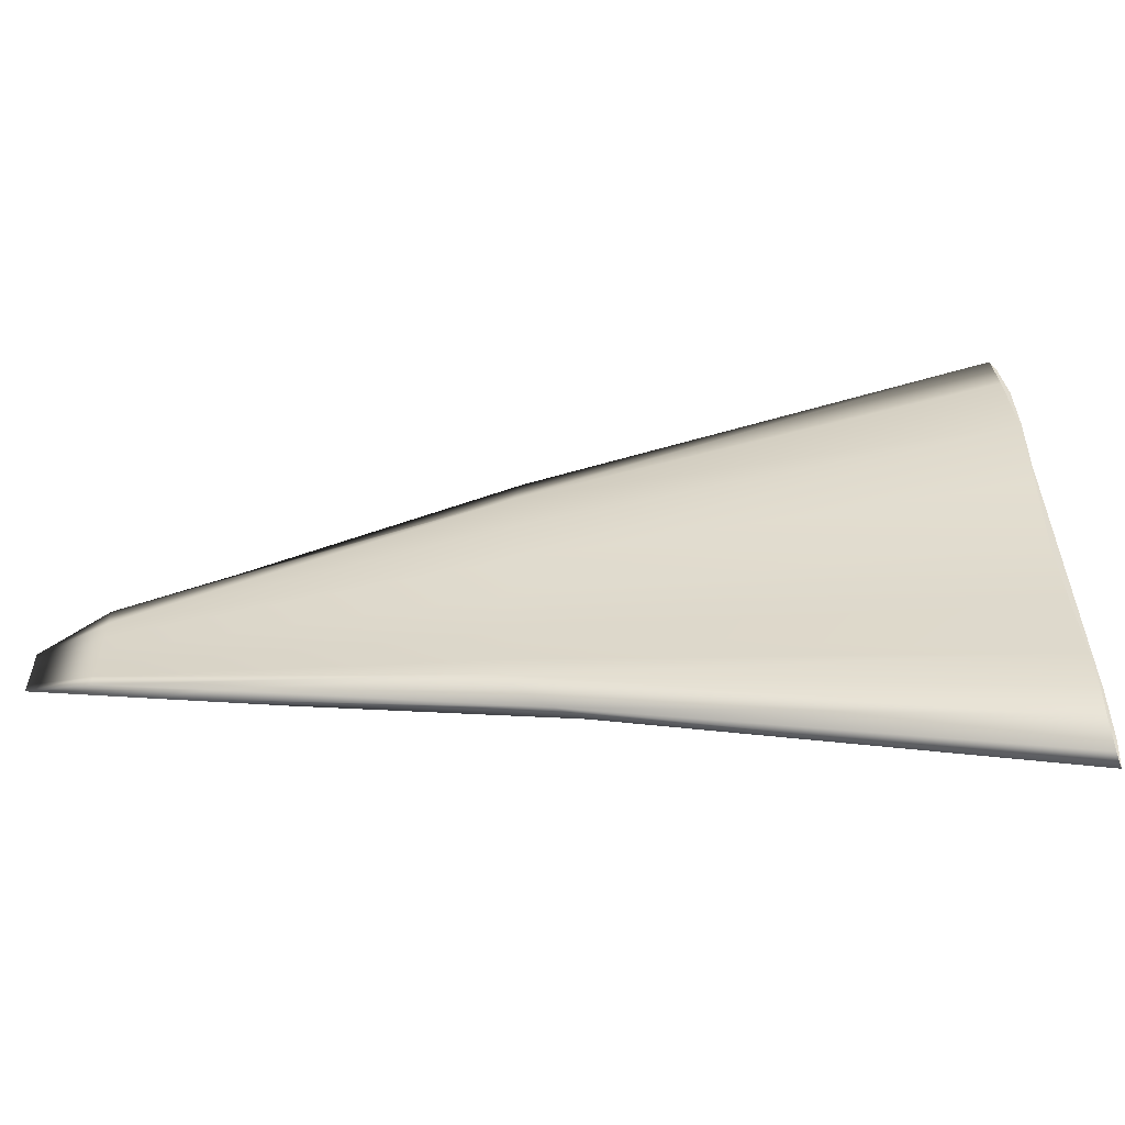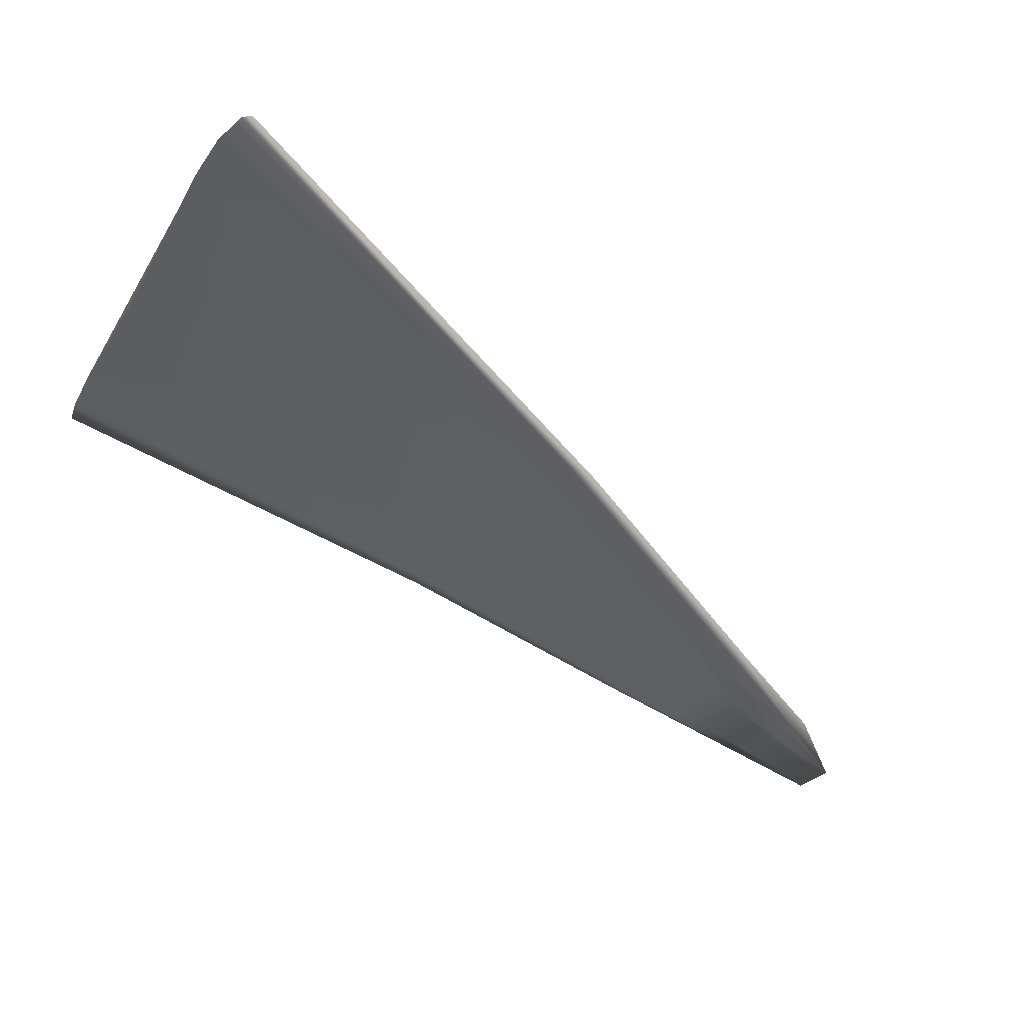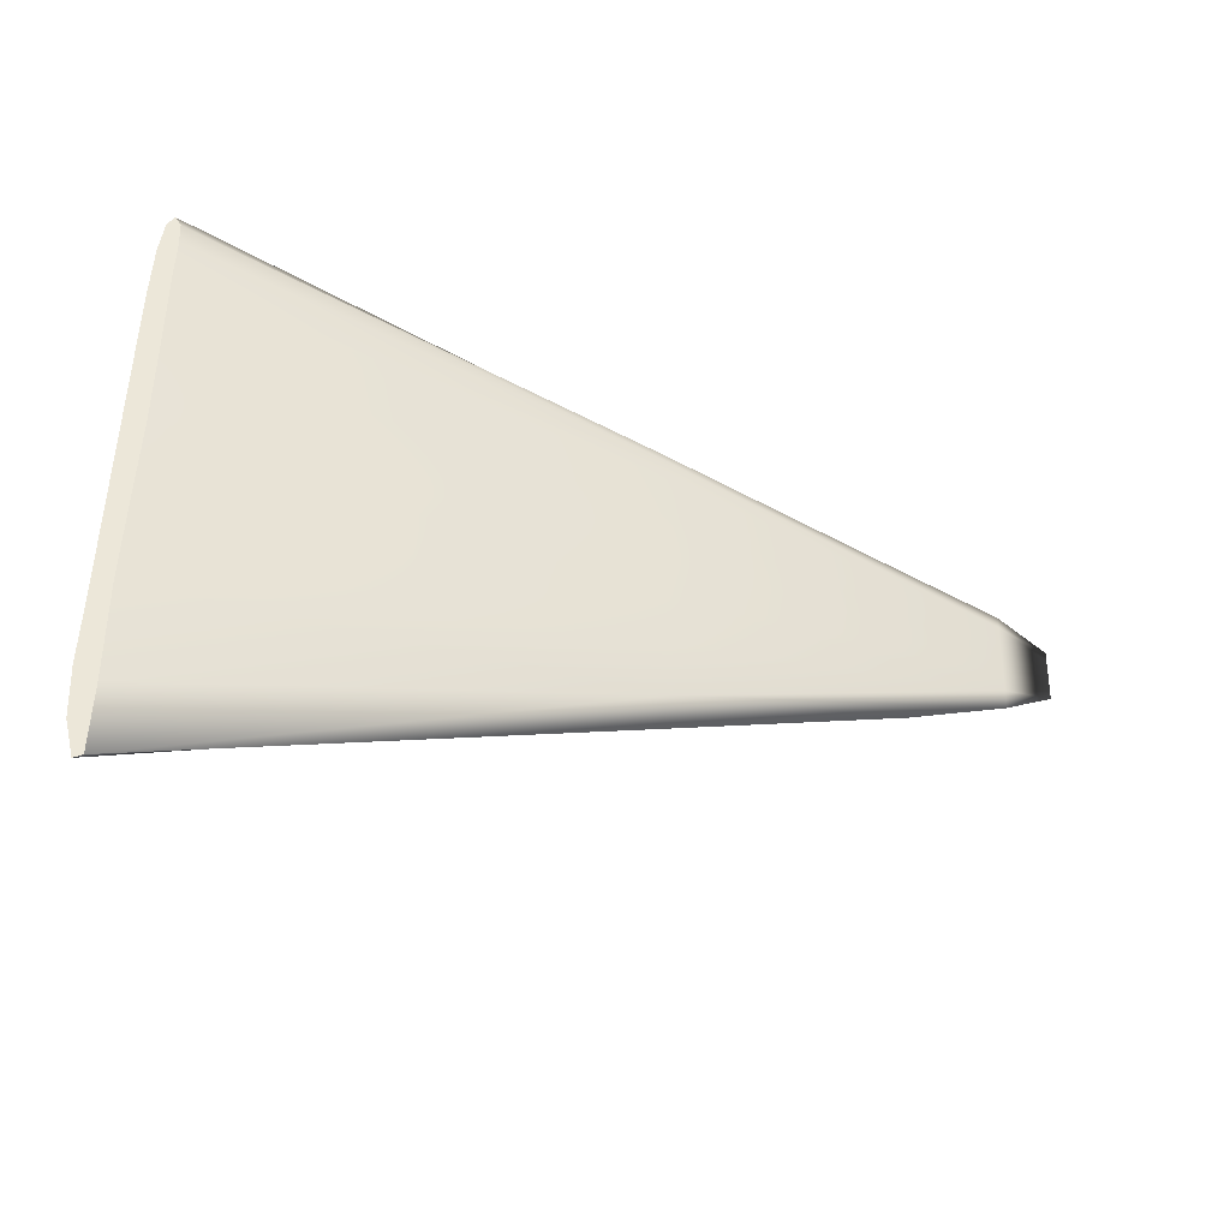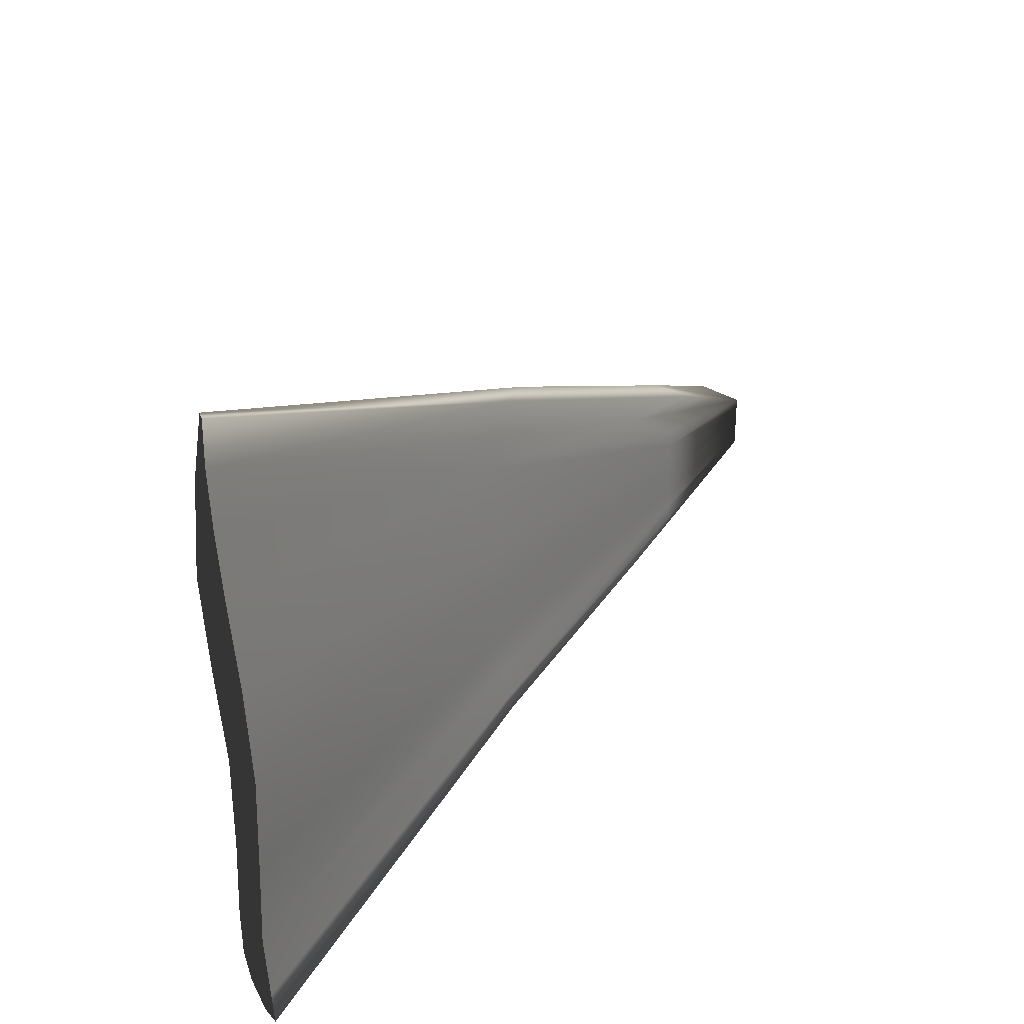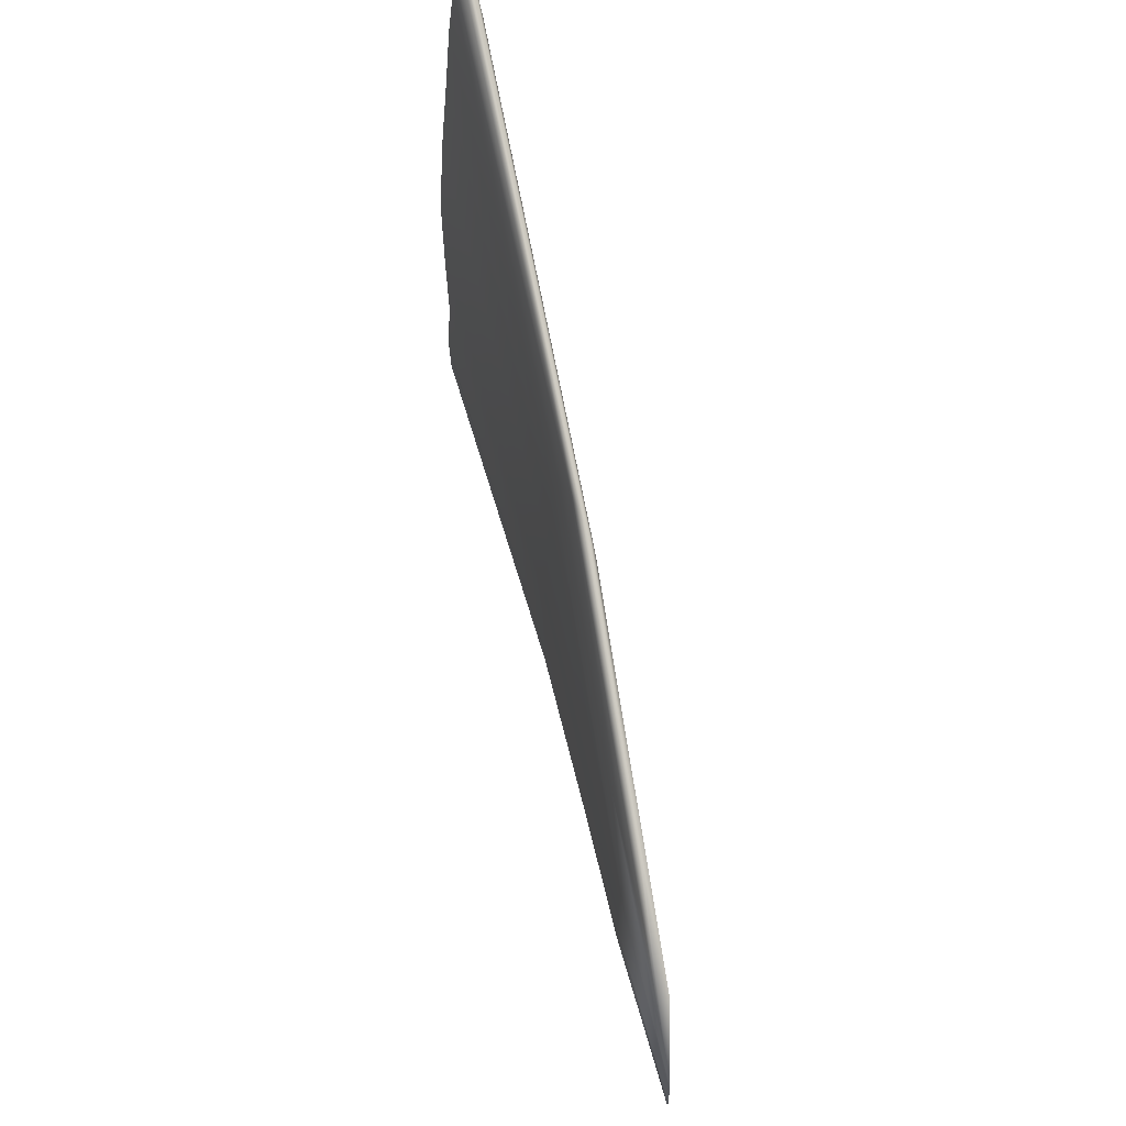
<metadata>
{"format":"obj","ext":"obj","renderer":"f3d","projection":"perspective","resolution":1024,"background":"white","views":[{"elev":-57.6,"azim":158.0,"up":"+Z"},{"elev":-23.0,"azim":-22.9,"up":"+Y"},{"elev":50.0,"azim":1.3,"up":"+Y"},{"elev":31.6,"azim":-83.1,"up":"+Z"},{"elev":60.4,"azim":51.6,"up":"+Z"}]}
</metadata>
<code>
v  35.18 -5.757 1.853
v  35.18 -5.757 2.191
v  36.13 -6.468 2.207
v  36.13 -6.468 2.029
v  35.18 -5.749 2.576
v  36.13 -6.468 2.386
v  33.2 -5.149 2.576
v  33.2 -5.151 2.191
v  33.2 -5.155 1.834
v  35.18 -5.71 3.348
v  35.18 -5.726 2.962
v  29.15 -2.437 4.154
v  29.15 -2.376 5.161
v  29.15 -2.529 3.148
v  20.87 1.417 3.925
v  20.9 1.578 5.702
v  20.93 1.702 7.478
v  20.54 1.3 9.705
v  27.76 -2.123 6.414
v  28.36 -2.302 6.835
v  20.74 1.348 10.44
v  32.06 -4.418 4.514
v  34.19 -5.426 3.99
v  33.29 -4.807 4.702
v  28.95 -2.465 6.838
v  20.92 1.429 10.44
v  27.57 -2.264 2.141
v  27.57 -2.282 1.252
v  27.57 -2.257 3.148
v  20.35 0.8585 3.925
v  20.32 0.8918 2.149
v  20.29 0.9348 0.5504
v  20.74 1.312 -0.8086
v  28.95 -2.549 0.6567
v  28.36 -2.516 0.3706
v  20.55 1.052 -1.304
v  33.29 -4.844 1.28
v  34.19 -5.48 1.391
v  32.06 -4.566 1.11
v  27.76 -2.456 0.2755
v  20.36 0.8369 -1.38
v  35.18 -5.726 3.734
v  36.13 -6.468 2.922
v  36.13 -6.468 2.744
v  33.2 -5.109 3.649
v  33.2 -5.123 3.327
v  36.13 -6.468 2.565
v  33.2 -5.138 2.962
v  33.2 -5.175 1.537
v  36.13 -6.468 1.85
v  35.18 -5.757 1.613
v  29.15 -2.56 0.9049
v  29.15 -2.56 1.329
v  20.81 1.429 -0.2367
v  20.81 1.446 0.6648
v  29.15 -2.56 2.141
v  20.84 1.407 2.149
v  20.96 1.6 9.254
v  29.15 -2.437 6.168
v  27.57 -2.099 5.828
v  27.57 -2.155 5.076
v  20.45 1.227 8.666
v  20.41 1.119 7.331
v  27.57 -2.214 4.154
v  20.38 0.9652 5.702
v  20.29 0.8572 -0.6942
v  27.57 -2.362 0.5999
o AletaInfIzq
g AletaInfIzq
f 1 2 3
f 3 4 1
f 5 6 3
f 3 2 5
f 7 8 3
f 3 6 7
f 9 4 3
f 3 8 9
f 10 11 12
f 12 13 10
f 5 14 12
f 12 11 5
f 15 16 12
f 12 14 15
f 17 13 12
f 12 16 17
f 18 19 20
f 20 21 18
f 22 23 20
f 20 19 22
f 24 25 20
f 20 23 24
f 26 21 20
f 20 25 26
f 9 8 27
f 27 28 9
f 7 29 27
f 27 8 7
f 30 31 27
f 27 29 30
f 32 28 27
f 27 31 32
f 33 34 35
f 35 36 33
f 37 38 35
f 35 34 37
f 39 40 35
f 35 38 39
f 41 36 35
f 35 40 41
f 10 42 43
f 43 44 10
f 24 23 43
f 43 42 24
f 22 45 43
f 43 23 22
f 46 44 43
f 43 45 46
f 5 11 47
f 47 6 5
f 10 44 47
f 47 11 10
f 46 48 47
f 47 44 46
f 7 6 47
f 47 48 7
f 9 49 50
f 50 4 9
f 39 38 50
f 50 49 39
f 37 51 50
f 50 38 37
f 1 4 50
f 50 51 1
f 1 51 52
f 52 53 1
f 37 34 52
f 52 51 37
f 33 54 52
f 52 34 33
f 55 53 52
f 52 54 55
f 5 2 56
f 56 14 5
f 1 53 56
f 56 2 1
f 55 57 56
f 56 53 55
f 15 14 56
f 56 57 15
f 17 58 59
f 59 13 17
f 26 25 59
f 59 58 26
f 24 42 59
f 59 25 24
f 10 13 59
f 59 42 10
f 46 45 60
f 60 61 46
f 22 19 60
f 60 45 22
f 18 62 60
f 60 19 18
f 63 61 60
f 60 62 63
f 7 48 64
f 64 29 7
f 46 61 64
f 64 48 46
f 63 65 64
f 64 61 63
f 30 29 64
f 64 65 30
f 32 66 67
f 67 28 32
f 41 40 67
f 67 66 41
f 39 49 67
f 67 40 39
f 9 28 67
f 67 49 9
f 57 55 54
f 54 33 36
f 57 54 36
f 15 57 36
f 36 41 66
f 36 66 32
f 32 31 30
f 30 65 63
f 32 30 63
f 36 32 63
f 15 36 63
f 63 62 18
f 18 21 26
f 63 18 26
f 15 63 26
f 26 58 17
f 15 26 17
f 15 17 16

</code>
